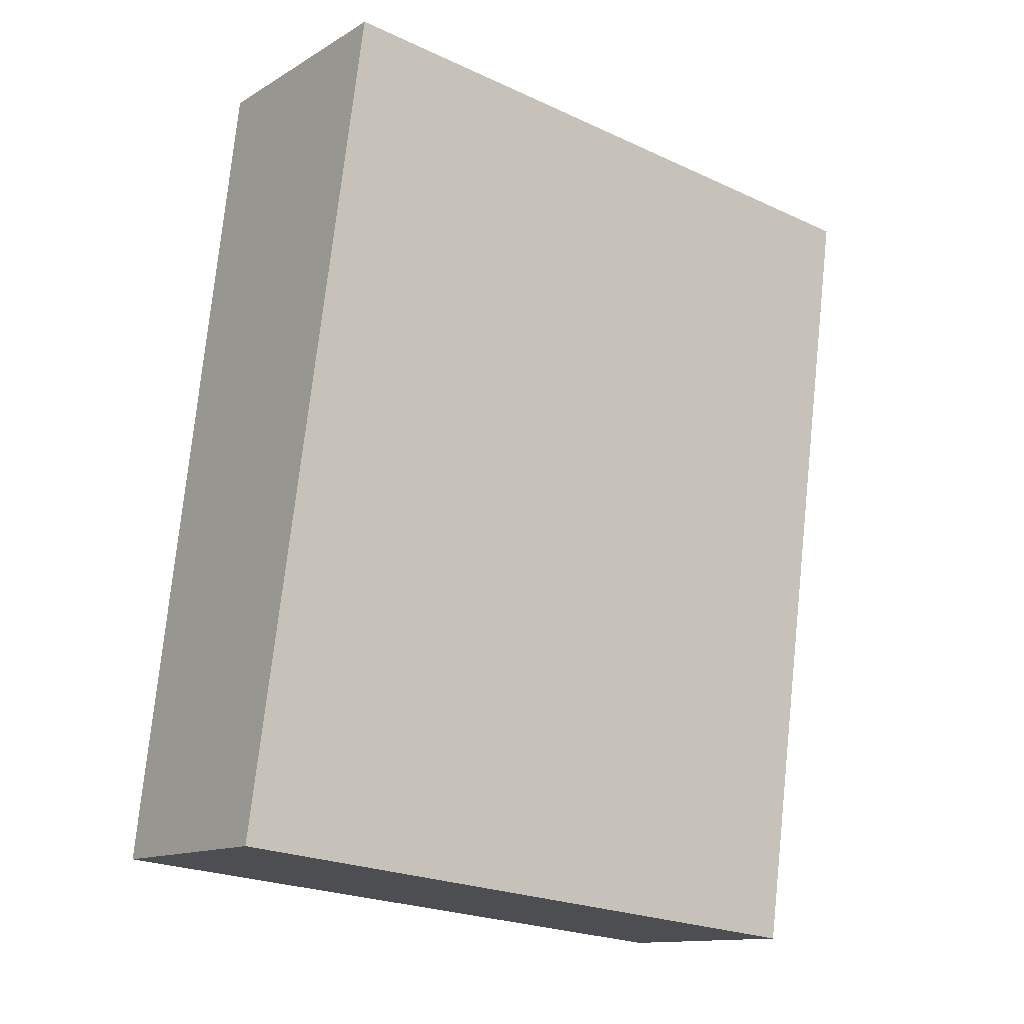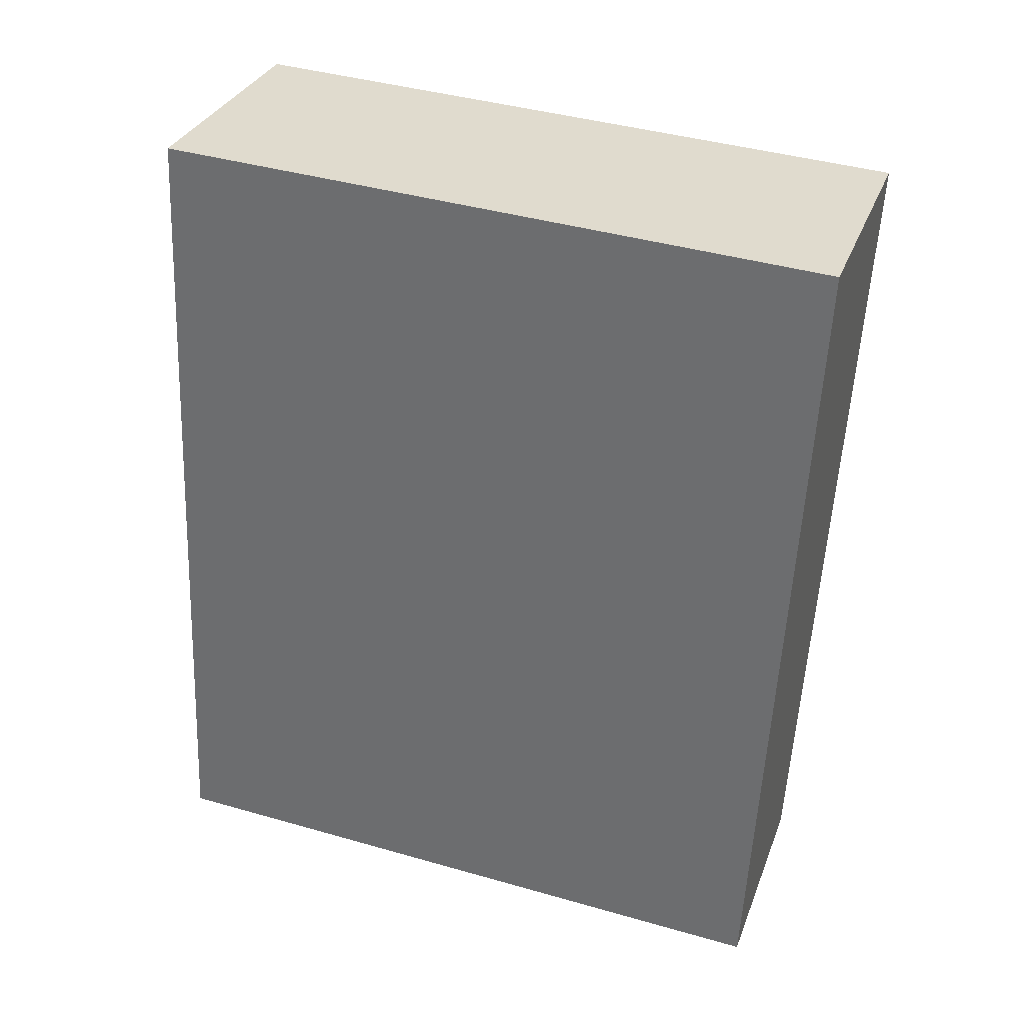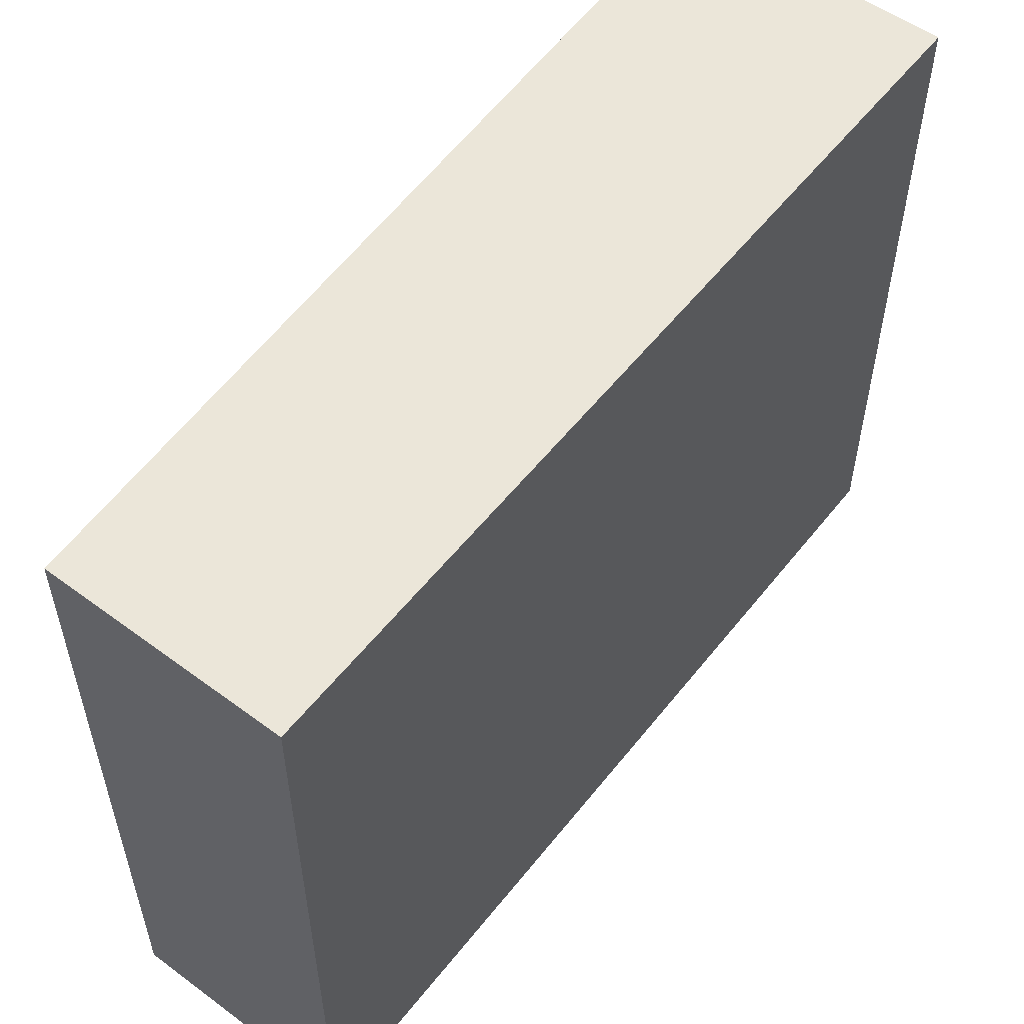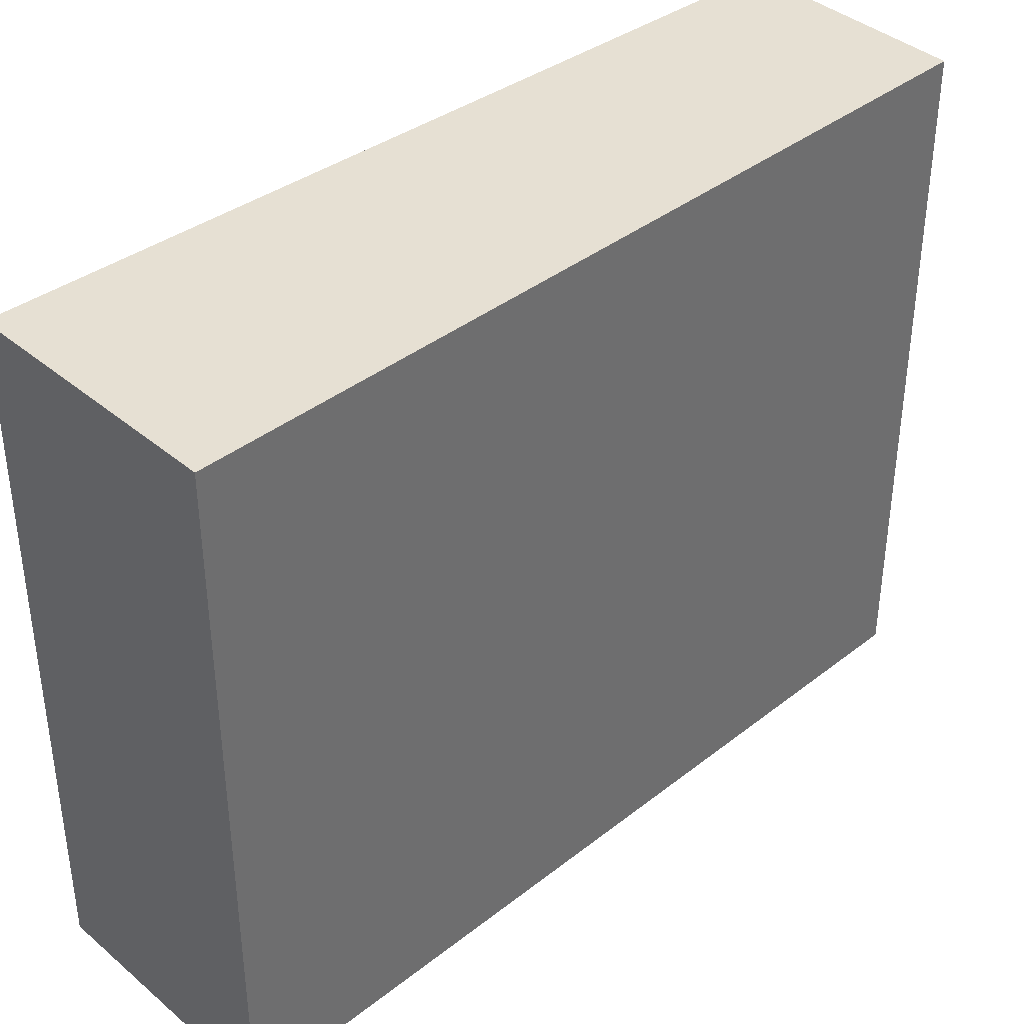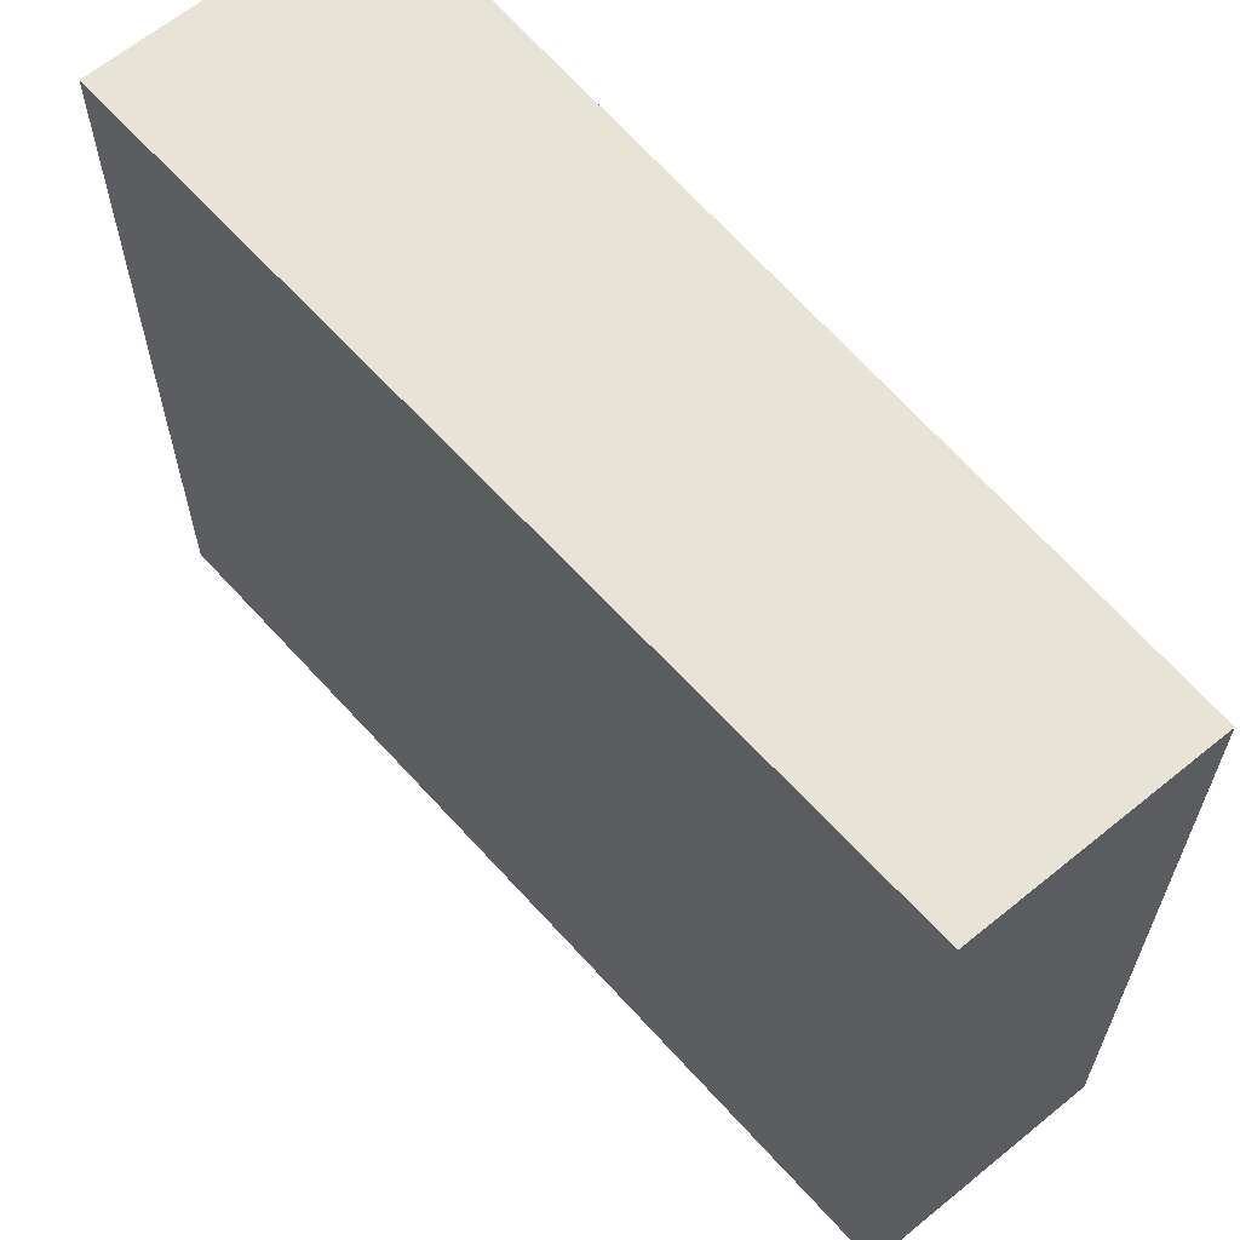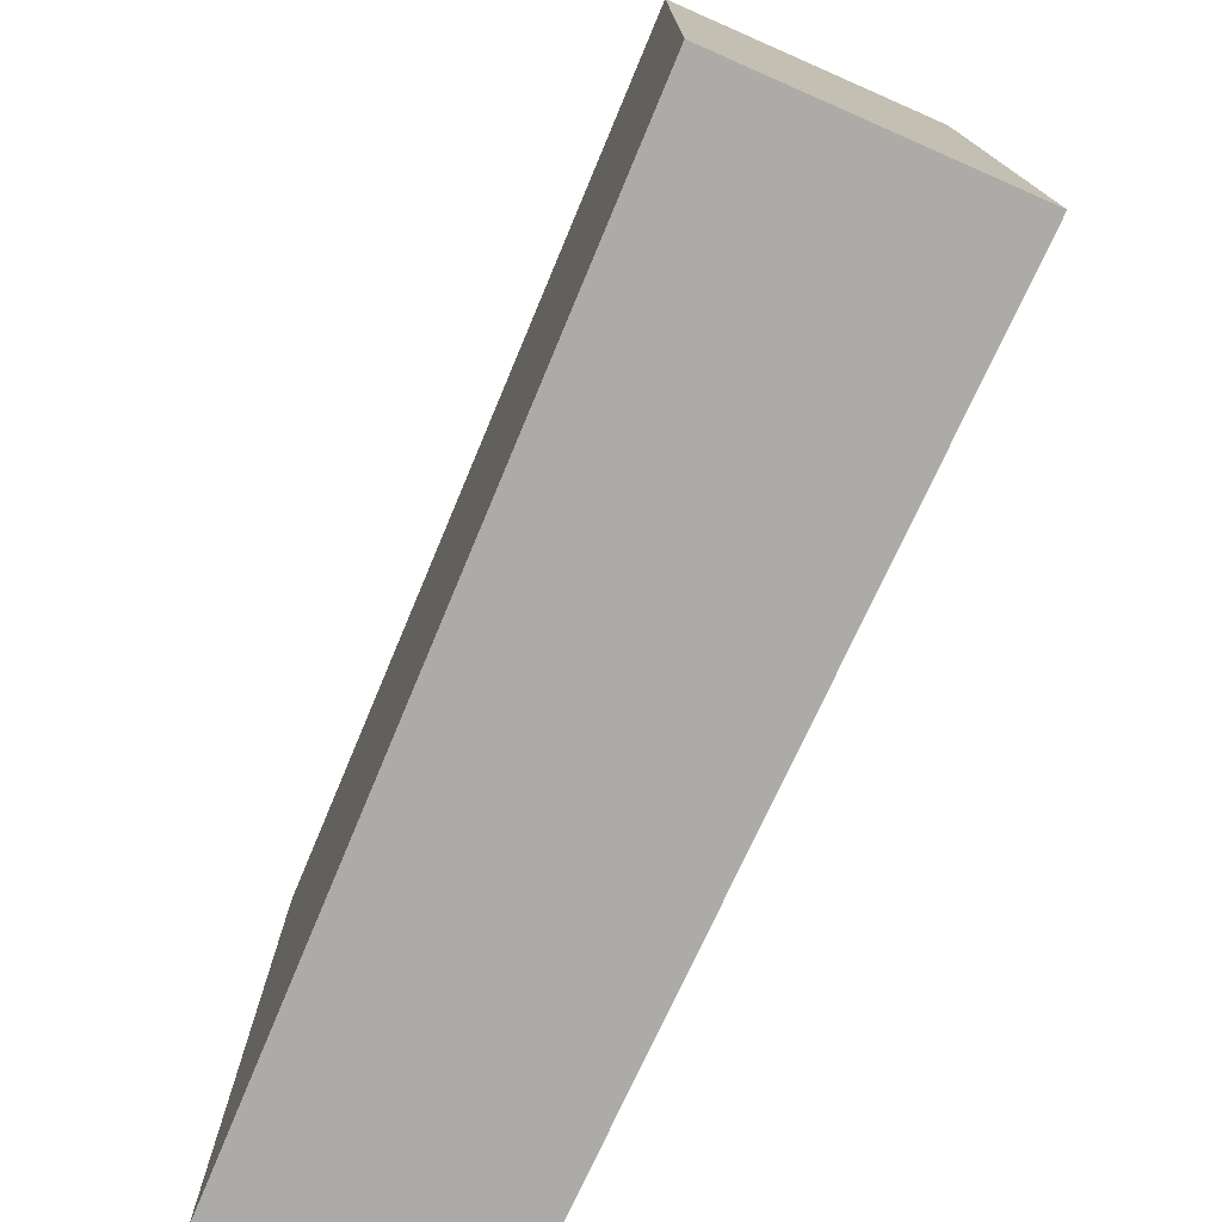
<metadata>
{"format":"obj","ext":"obj","renderer":"f3d","projection":"perspective","resolution":1024,"background":"white","views":[{"elev":-23.6,"azim":52.5,"up":"+Z"},{"elev":41.6,"azim":-70.9,"up":"+Z"},{"elev":55.8,"azim":-134.0,"up":"+Y"},{"elev":38.5,"azim":55.8,"up":"+Y"},{"elev":62.6,"azim":148.6,"up":"+Y"},{"elev":-76.4,"azim":-14.4,"up":"+Y"}]}
</metadata>
<code>
v  0.594 3.243 4.062
v  1.083 3.243 -0.153
v  0 3.243 1.986e-16
v  1.824 3.243 3.862
v  0 0 0
v  0.594 -2.487e-16 4.062
v  1.824 -2.365e-16 3.862
v  1.083 9.369e-18 -0.153
g defaultobject
f 1 2 3
f 2 1 4
f 5 1 3
f 1 5 6
f 6 4 1
f 4 6 7
f 7 2 4
f 2 7 8
f 8 3 2
f 3 8 5
f 8 6 5
f 6 8 7

</code>
